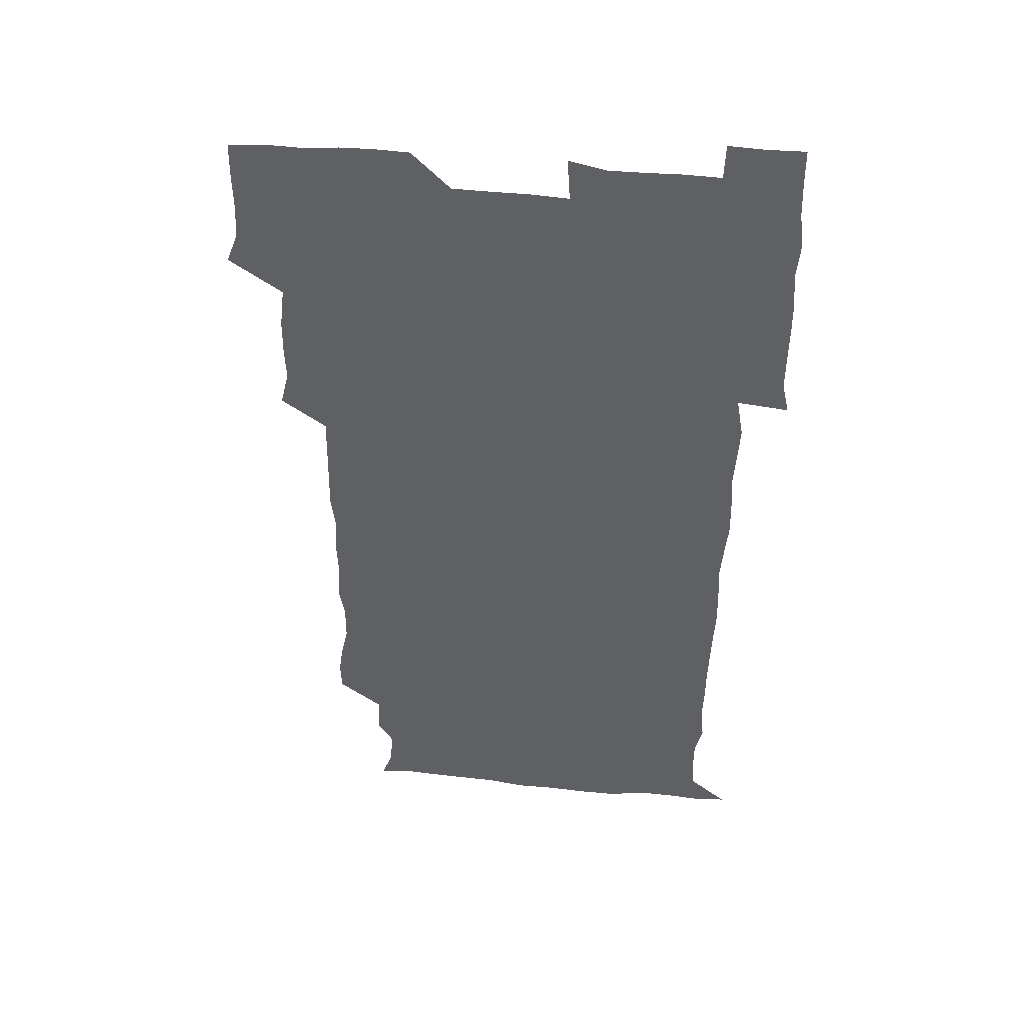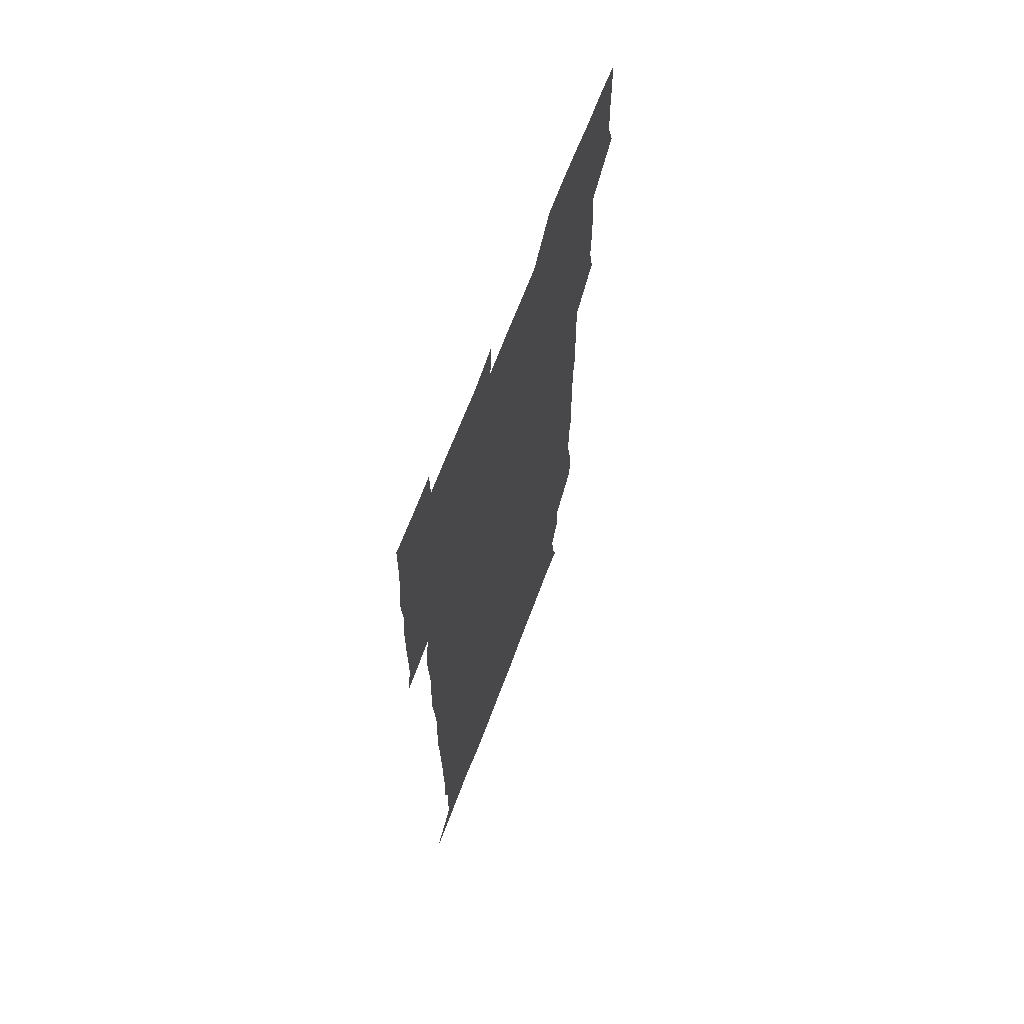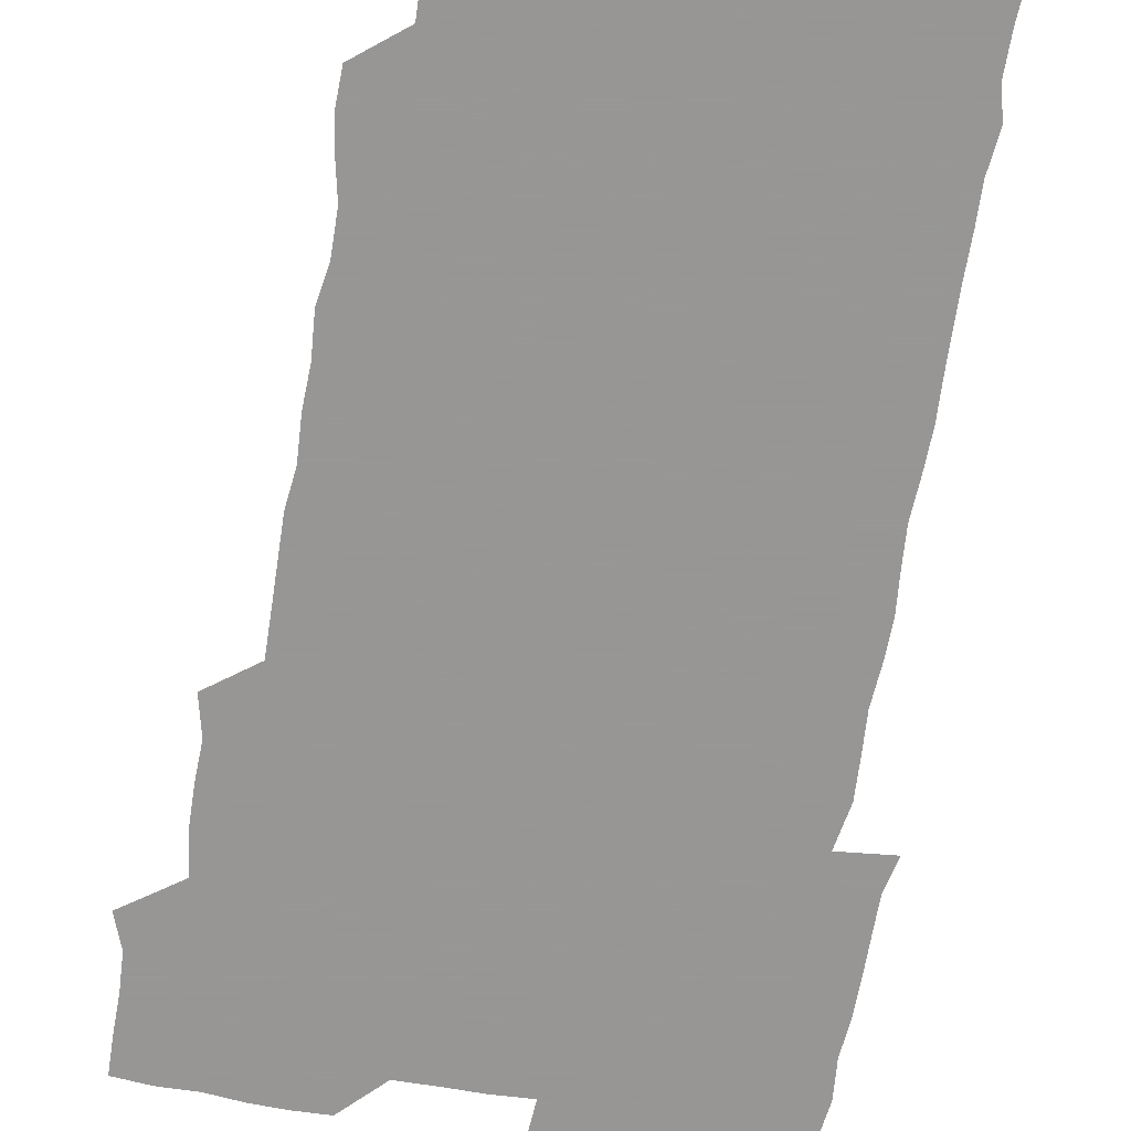
<metadata>
{"format":"obj","ext":"obj","renderer":"f3d","projection":"perspective","resolution":1024,"background":"white","views":[{"elev":46.6,"azim":6.3,"up":"+Y"},{"elev":66.9,"azim":110.6,"up":"+Y"},{"elev":-68.0,"azim":-10.0,"up":"+Z"}]}
</metadata>
<code>
v 475 526.7 0
v 480 540.1 0
v 480.8 555.1 0
v 480.6 570.6 0
v 480.9 585.6 0
v 491.3 448.2 0
v 494.9 463.5 0
v 494.4 477.8 0
v 494.7 493.2 0
v 496.8 511.2 0
v 497.8 526.1 0
v 496.7 540.6 0
v 496.9 555.1 0
v 497.9 569.2 0
v 495.6 586.8 0
v 506.2 250.2 0
v 505.9 263.5 0
v 507.7 276.2 0
v 510.8 290.9 0
v 511 307.5 0
v 508.7 322 0
v 510 338.6 0
v 509.5 353.9 0
v 510.5 370.9 0
v 508.8 385.8 0
v 509.2 401.1 0
v 509.5 417 0
v 509.9 434.3 0
v 509.6 449.8 0
v 511.3 465.3 0
v 509.5 479.5 0
v 511.1 495.5 0
v 511.8 510.8 0
v 512.2 525.6 0
v 510.4 540.8 0
v 513.1 555 0
v 512 570.1 0
v 510.9 586.4 0
v 524.3 178.4 0
v 528.7 191.3 0
v 530.1 207 0
v 523.7 218.1 0
v 524.3 235.7 0
v 526.5 253.5 0
v 529.3 270 0
v 528.7 285.3 0
v 528 299.8 0
v 528.5 314.8 0
v 527.3 329.4 0
v 527.1 344.4 0
v 526.9 359.4 0
v 527.4 374.9 0
v 527 390.1 0
v 526.4 405 0
v 526 420 0
v 527.2 436.2 0
v 526.4 451 0
v 527.3 466.3 0
v 526.1 480.9 0
v 527.7 496.5 0
v 526.5 511.1 0
v 526.5 526 0
v 527.3 540.6 0
v 527.2 555.2 0
v 526.4 570.7 0
v 525.4 587.8 0
v 538.2 180.1 0
v 538.2 189.5 0
v 543.5 211.5 0
v 541.6 225.4 0
v 541.5 240.5 0
v 543.8 257.4 0
v 543.9 272.3 0
v 543.6 287.2 0
v 543.9 302.5 0
v 542.9 316.6 0
v 542.2 331.3 0
v 544.3 348.3 0
v 542.9 361.7 0
v 542.8 376.7 0
v 542.8 391.8 0
v 542 406.4 0
v 541.9 421.5 0
v 541.3 436.1 0
v 541.8 451.5 0
v 542.1 466.7 0
v 542.1 481.7 0
v 542.1 496.4 0
v 542 511.2 0
v 542.6 525.8 0
v 542.4 540.2 0
v 542.6 554 0
v 540.8 571.1 0
v 539.6 588.1 0
v 550.5 179.5 0
v 554.9 196.1 0
v 557.8 213.2 0
v 558.3 229 0
v 559.1 244.7 0
v 558.8 259 0
v 558.2 273 0
v 558.3 288.1 0
v 557.8 302.6 0
v 557.4 317.2 0
v 557.3 332.3 0
v 557 346.6 0
v 557.6 362.4 0
v 557.5 377.3 0
v 557 391.8 0
v 557.9 407.7 0
v 557.3 422.1 0
v 557.1 436.9 0
v 556.9 451.8 0
v 557.3 467 0
v 557.4 481.9 0
v 557.1 496.5 0
v 557.1 511.2 0
v 557 525.8 0
v 557.1 540.1 0
v 556.7 554.6 0
v 555.3 570.5 0
v 553.5 587.7 0
v 565.4 179 0
v 569.8 196.8 0
v 573.2 215.7 0
v 573.3 229.9 0
v 572.9 244.1 0
v 572.8 258.9 0
v 572.9 273.7 0
v 572.3 287.8 0
v 572 302.4 0
v 572.2 317.8 0
v 572.3 332.9 0
v 572.3 347.7 0
v 573 363.6 0
v 572.4 377.6 0
v 571.4 391.6 0
v 572 407.3 0
v 571.6 421.6 0
v 572.3 437.7 0
v 571.9 452.1 0
v 571.7 466.8 0
v 571.7 481.6 0
v 571.5 496.3 0
v 571.7 511.1 0
v 571.9 525.7 0
v 572 540 0
v 571.2 555.2 0
v 569.3 571.5 0
v 582.4 178.6 0
v 584.3 192.2 0
v 586.4 214.4 0
v 587.4 230.5 0
v 587.5 244.9 0
v 586.8 257.8 0
v 587.1 273.7 0
v 586.7 287.8 0
v 586.7 302.7 0
v 587 318.6 0
v 586.8 332.7 0
v 586.4 345.7 0
v 587 363.7 0
v 587.3 378.5 0
v 586.6 392.4 0
v 586.5 407 0
v 585.7 420.9 0
v 586.6 437.4 0
v 586.6 452.1 0
v 586.4 466.8 0
v 586.5 481.6 0
v 586.5 496.5 0
v 586.7 511.2 0
v 586.5 525.8 0
v 586.5 540.2 0
v 586.1 555.3 0
v 585 571.3 0
v 597.7 176.3 0
v 600.5 195.5 0
v 601 214 0
v 601.5 230.4 0
v 601.5 244.5 0
v 601 257.3 0
v 601.4 273.9 0
v 601.3 287.8 0
v 601.4 303.3 0
v 601.3 317.4 0
v 601.2 332 0
v 601.6 347.2 0
v 601.3 362 0
v 601.3 378.6 0
v 601.3 392.6 0
v 601.2 407.4 0
v 601.1 422 0
v 601.1 436.9 0
v 601.3 452.3 0
v 601.4 467.1 0
v 601.2 481.6 0
v 601.3 496.6 0
v 601.5 511.3 0
v 601.3 525.8 0
v 601.1 540.8 0
v 601.1 555.5 0
v 600.6 571.3 0
v 614.3 176.7 0
v 615.9 197.3 0
v 615.9 212.6 0
v 615.6 229.6 0
v 615.6 244.8 0
v 615.8 258.8 0
v 615.9 272.8 0
v 616 288.6 0
v 615.8 303.1 0
v 615.6 318.3 0
v 615.7 330.7 0
v 616.1 348.6 0
v 615.9 362.9 0
v 616 377.1 0
v 615.9 392.7 0
v 615.8 407.1 0
v 615.8 422.5 0
v 615.8 436.8 0
v 615.8 452.7 0
v 615.9 467 0
v 615.8 481.6 0
v 615.9 496.5 0
v 615.9 511.3 0
v 616 525.9 0
v 616.1 540.3 0
v 616.1 555.4 0
v 616.4 570.5 0
v 615.2 588.8 0
v 631 175.9 0
v 630.5 197.3 0
v 630.6 214.3 0
v 630.3 229 0
v 630.2 243.6 0
v 630.1 258.1 0
v 630.8 271.6 0
v 630.1 289.3 0
v 630.2 303.6 0
v 630.4 317.6 0
v 630.6 333.8 0
v 630.4 348.7 0
v 630.4 363.1 0
v 630.5 377.5 0
v 630.4 392.7 0
v 630.4 407.5 0
v 630.6 422 0
v 630.5 437.2 0
v 630.5 452.1 0
v 630.4 467.1 0
v 630.3 481.8 0
v 630.8 496.3 0
v 630.4 511.4 0
v 630.7 526 0
v 630.7 540.5 0
v 630.8 555.2 0
v 630.7 570.9 0
v 630.7 585.4 0
v 647.3 176 0
v 645.5 196 0
v 644.7 214.2 0
v 644.4 229.5 0
v 645 242.7 0
v 645.7 255.6 0
v 645.1 272.6 0
v 645 287.7 0
v 644.5 303.3 0
v 645.2 316.8 0
v 644.7 333.7 0
v 644.8 348.3 0
v 644.7 363.1 0
v 645 377.5 0
v 645.2 392.1 0
v 645.1 407.2 0
v 645 422.3 0
v 645.2 437 0
v 645.2 452 0
v 645 467 0
v 645.3 481.7 0
v 645.2 496.6 0
v 645.6 511.1 0
v 645.2 526.2 0
v 645.3 540.7 0
v 645.4 555.5 0
v 645.5 571.3 0
v 645.7 585.5 0
v 662.9 179.6 0
v 660.8 195.9 0
v 659 213.4 0
v 658.9 228.4 0
v 659.3 242.6 0
v 659.2 258.1 0
v 660 271.6 0
v 659.3 287.6 0
v 659.6 302 0
v 659.2 318 0
v 659.8 332.1 0
v 660 346.8 0
v 659.6 362.1 0
v 659.2 377.6 0
v 659.8 391.9 0
v 659.7 407 0
v 659.6 422.1 0
v 659.7 437 0
v 659.7 452.1 0
v 659.8 467 0
v 659.8 481.8 0
v 659.3 496.9 0
v 659.9 511.3 0
v 659.8 526.2 0
v 660.2 540.9 0
v 660.2 555.8 0
v 660.4 570.8 0
v 660.7 586 0
v 678.2 179.4 0
v 676.6 193.1 0
v 674.4 210.1 0
v 674 225.7 0
v 674.5 240.5 0
v 674.3 255.5 0
v 674.6 270.3 0
v 674.1 285.9 0
v 674.3 300.7 0
v 673.7 316.5 0
v 674.2 331.1 0
v 674.5 345.9 0
v 674.2 361.2 0
v 674.9 375.8 0
v 676.4 390.1 0
v 674.9 406.1 0
v 675.5 420.7 0
v 674.9 436.4 0
v 675.4 451.5 0
v 674.9 467 0
v 674.9 481.6 0
v 674.7 496.5 0
v 674 511.5 0
v 675.1 526.1 0
v 674.2 541.4 0
v 674.7 555.7 0
v 675 570.1 0
v 675.5 585.6 0
v 676 600.8 0
v 692.9 178.4 0
v 688.8 194.1 0
v 688.1 208 0
v 688.2 222.8 0
v 691.2 235.6 0
v 689.7 251.6 0
v 690.2 266.3 0
v 690.3 281.5 0
v 690.7 296.4 0
v 691.2 311.4 0
v 691.9 326.2 0
v 691.6 341.7 0
v 690.8 357.8 0
v 691.9 373 0
v 693.2 387.5 0
v 693 402.6 0
v 691.9 418.5 0
v 692.9 434 0
v 693.7 449.9 0
v 690.8 467.5 0
v 691 480.7 0
v 692 495.1 0
v 690.2 510.7 0
v 690.9 525.4 0
v 689.8 540.9 0
v 689.4 555.7 0
v 689.2 570.1 0
v 690.3 585 0
v 691 600.2 0
v 705.3 179.8 0
v 712 465.4 0
v 709 479 0
v 709 493.3 0
v 709.2 508.3 0
v 709.1 523.4 0
v 707.8 539.2 0
v 709.1 554.6 0
v 707.2 570.2 0
v 706.6 585.5 0
v 706.5 600.5 0
f 10 11 1
f 1 11 2
f 11 12 2
f 2 12 3
f 12 13 3
f 3 13 4
f 13 14 4
f 4 14 5
f 14 15 5
f 28 29 6
f 6 29 7
f 29 30 7
f 7 30 8
f 30 31 8
f 8 31 9
f 31 32 9
f 9 32 10
f 32 33 10
f 10 33 11
f 33 34 11
f 11 34 12
f 34 35 12
f 12 35 13
f 35 36 13
f 13 36 14
f 36 37 14
f 14 37 15
f 37 38 15
f 43 44 16
f 16 44 17
f 44 45 17
f 17 45 18
f 45 46 18
f 18 46 19
f 46 47 19
f 19 47 20
f 47 48 20
f 20 48 21
f 48 49 21
f 21 49 22
f 49 50 22
f 22 50 23
f 50 51 23
f 23 51 24
f 51 52 24
f 24 52 25
f 52 53 25
f 25 53 26
f 53 54 26
f 26 54 27
f 54 55 27
f 27 55 28
f 55 56 28
f 28 56 29
f 56 57 29
f 29 57 30
f 57 58 30
f 30 58 31
f 58 59 31
f 31 59 32
f 59 60 32
f 32 60 33
f 60 61 33
f 33 61 34
f 61 62 34
f 34 62 35
f 62 63 35
f 35 63 36
f 63 64 36
f 36 64 37
f 64 65 37
f 37 65 38
f 65 66 38
f 39 67 40
f 67 68 40
f 40 68 41
f 68 69 41
f 41 69 42
f 69 70 42
f 42 70 43
f 70 71 43
f 43 71 44
f 71 72 44
f 44 72 45
f 72 73 45
f 45 73 46
f 73 74 46
f 46 74 47
f 74 75 47
f 47 75 48
f 75 76 48
f 48 76 49
f 76 77 49
f 49 77 50
f 77 78 50
f 50 78 51
f 78 79 51
f 51 79 52
f 79 80 52
f 52 80 53
f 80 81 53
f 53 81 54
f 81 82 54
f 54 82 55
f 82 83 55
f 55 83 56
f 83 84 56
f 56 84 57
f 84 85 57
f 57 85 58
f 85 86 58
f 58 86 59
f 86 87 59
f 59 87 60
f 87 88 60
f 60 88 61
f 88 89 61
f 61 89 62
f 89 90 62
f 62 90 63
f 90 91 63
f 63 91 64
f 91 92 64
f 64 92 65
f 92 93 65
f 65 93 66
f 93 94 66
f 67 95 68
f 95 96 68
f 68 96 69
f 96 97 69
f 69 97 70
f 97 98 70
f 70 98 71
f 98 99 71
f 71 99 72
f 99 100 72
f 72 100 73
f 100 101 73
f 73 101 74
f 101 102 74
f 74 102 75
f 102 103 75
f 75 103 76
f 103 104 76
f 76 104 77
f 104 105 77
f 77 105 78
f 105 106 78
f 78 106 79
f 106 107 79
f 79 107 80
f 107 108 80
f 80 108 81
f 108 109 81
f 81 109 82
f 109 110 82
f 82 110 83
f 110 111 83
f 83 111 84
f 111 112 84
f 84 112 85
f 112 113 85
f 85 113 86
f 113 114 86
f 86 114 87
f 114 115 87
f 87 115 88
f 115 116 88
f 88 116 89
f 116 117 89
f 89 117 90
f 117 118 90
f 90 118 91
f 118 119 91
f 91 119 92
f 119 120 92
f 92 120 93
f 120 121 93
f 93 121 94
f 121 122 94
f 95 123 96
f 123 124 96
f 96 124 97
f 124 125 97
f 97 125 98
f 125 126 98
f 98 126 99
f 126 127 99
f 99 127 100
f 127 128 100
f 100 128 101
f 128 129 101
f 101 129 102
f 129 130 102
f 102 130 103
f 130 131 103
f 103 131 104
f 131 132 104
f 104 132 105
f 132 133 105
f 105 133 106
f 133 134 106
f 106 134 107
f 134 135 107
f 107 135 108
f 135 136 108
f 108 136 109
f 136 137 109
f 109 137 110
f 137 138 110
f 110 138 111
f 138 139 111
f 111 139 112
f 139 140 112
f 112 140 113
f 140 141 113
f 113 141 114
f 141 142 114
f 114 142 115
f 142 143 115
f 115 143 116
f 143 144 116
f 116 144 117
f 144 145 117
f 117 145 118
f 145 146 118
f 118 146 119
f 146 147 119
f 119 147 120
f 147 148 120
f 120 148 121
f 148 149 121
f 121 149 122
f 123 150 124
f 150 151 124
f 124 151 125
f 151 152 125
f 125 152 126
f 152 153 126
f 126 153 127
f 153 154 127
f 127 154 128
f 154 155 128
f 128 155 129
f 155 156 129
f 129 156 130
f 156 157 130
f 130 157 131
f 157 158 131
f 131 158 132
f 158 159 132
f 132 159 133
f 159 160 133
f 133 160 134
f 160 161 134
f 134 161 135
f 161 162 135
f 135 162 136
f 162 163 136
f 136 163 137
f 163 164 137
f 137 164 138
f 164 165 138
f 138 165 139
f 165 166 139
f 139 166 140
f 166 167 140
f 140 167 141
f 167 168 141
f 141 168 142
f 168 169 142
f 142 169 143
f 169 170 143
f 143 170 144
f 170 171 144
f 144 171 145
f 171 172 145
f 145 172 146
f 172 173 146
f 146 173 147
f 173 174 147
f 147 174 148
f 174 175 148
f 148 175 149
f 175 176 149
f 150 177 151
f 177 178 151
f 151 178 152
f 178 179 152
f 152 179 153
f 179 180 153
f 153 180 154
f 180 181 154
f 154 181 155
f 181 182 155
f 155 182 156
f 182 183 156
f 156 183 157
f 183 184 157
f 157 184 158
f 184 185 158
f 158 185 159
f 185 186 159
f 159 186 160
f 186 187 160
f 160 187 161
f 187 188 161
f 161 188 162
f 188 189 162
f 162 189 163
f 189 190 163
f 163 190 164
f 190 191 164
f 164 191 165
f 191 192 165
f 165 192 166
f 192 193 166
f 166 193 167
f 193 194 167
f 167 194 168
f 194 195 168
f 168 195 169
f 195 196 169
f 169 196 170
f 196 197 170
f 170 197 171
f 197 198 171
f 171 198 172
f 198 199 172
f 172 199 173
f 199 200 173
f 173 200 174
f 200 201 174
f 174 201 175
f 201 202 175
f 175 202 176
f 202 203 176
f 177 204 178
f 204 205 178
f 178 205 179
f 205 206 179
f 179 206 180
f 206 207 180
f 180 207 181
f 207 208 181
f 181 208 182
f 208 209 182
f 182 209 183
f 209 210 183
f 183 210 184
f 210 211 184
f 184 211 185
f 211 212 185
f 185 212 186
f 212 213 186
f 186 213 187
f 213 214 187
f 187 214 188
f 214 215 188
f 188 215 189
f 215 216 189
f 189 216 190
f 216 217 190
f 190 217 191
f 217 218 191
f 191 218 192
f 218 219 192
f 192 219 193
f 219 220 193
f 193 220 194
f 220 221 194
f 194 221 195
f 221 222 195
f 195 222 196
f 222 223 196
f 196 223 197
f 223 224 197
f 197 224 198
f 224 225 198
f 198 225 199
f 225 226 199
f 199 226 200
f 226 227 200
f 200 227 201
f 227 228 201
f 201 228 202
f 228 229 202
f 202 229 203
f 229 230 203
f 204 232 205
f 232 233 205
f 205 233 206
f 233 234 206
f 206 234 207
f 234 235 207
f 207 235 208
f 235 236 208
f 208 236 209
f 236 237 209
f 209 237 210
f 237 238 210
f 210 238 211
f 238 239 211
f 211 239 212
f 239 240 212
f 212 240 213
f 240 241 213
f 213 241 214
f 241 242 214
f 214 242 215
f 242 243 215
f 215 243 216
f 243 244 216
f 216 244 217
f 244 245 217
f 217 245 218
f 245 246 218
f 218 246 219
f 246 247 219
f 219 247 220
f 247 248 220
f 220 248 221
f 248 249 221
f 221 249 222
f 249 250 222
f 222 250 223
f 250 251 223
f 223 251 224
f 251 252 224
f 224 252 225
f 252 253 225
f 225 253 226
f 253 254 226
f 226 254 227
f 254 255 227
f 227 255 228
f 255 256 228
f 228 256 229
f 256 257 229
f 229 257 230
f 257 258 230
f 230 258 231
f 258 259 231
f 232 260 233
f 260 261 233
f 233 261 234
f 261 262 234
f 234 262 235
f 262 263 235
f 235 263 236
f 263 264 236
f 236 264 237
f 264 265 237
f 237 265 238
f 265 266 238
f 238 266 239
f 266 267 239
f 239 267 240
f 267 268 240
f 240 268 241
f 268 269 241
f 241 269 242
f 269 270 242
f 242 270 243
f 270 271 243
f 243 271 244
f 271 272 244
f 244 272 245
f 272 273 245
f 245 273 246
f 273 274 246
f 246 274 247
f 274 275 247
f 247 275 248
f 275 276 248
f 248 276 249
f 276 277 249
f 249 277 250
f 277 278 250
f 250 278 251
f 278 279 251
f 251 279 252
f 279 280 252
f 252 280 253
f 280 281 253
f 253 281 254
f 281 282 254
f 254 282 255
f 282 283 255
f 255 283 256
f 283 284 256
f 256 284 257
f 284 285 257
f 257 285 258
f 285 286 258
f 258 286 259
f 286 287 259
f 260 288 261
f 288 289 261
f 261 289 262
f 289 290 262
f 262 290 263
f 290 291 263
f 263 291 264
f 291 292 264
f 264 292 265
f 292 293 265
f 265 293 266
f 293 294 266
f 266 294 267
f 294 295 267
f 267 295 268
f 295 296 268
f 268 296 269
f 296 297 269
f 269 297 270
f 297 298 270
f 270 298 271
f 298 299 271
f 271 299 272
f 299 300 272
f 272 300 273
f 300 301 273
f 273 301 274
f 301 302 274
f 274 302 275
f 302 303 275
f 275 303 276
f 303 304 276
f 276 304 277
f 304 305 277
f 277 305 278
f 305 306 278
f 278 306 279
f 306 307 279
f 279 307 280
f 307 308 280
f 280 308 281
f 308 309 281
f 281 309 282
f 309 310 282
f 282 310 283
f 310 311 283
f 283 311 284
f 311 312 284
f 284 312 285
f 312 313 285
f 285 313 286
f 313 314 286
f 286 314 287
f 314 315 287
f 288 316 289
f 316 317 289
f 289 317 290
f 317 318 290
f 290 318 291
f 318 319 291
f 291 319 292
f 319 320 292
f 292 320 293
f 320 321 293
f 293 321 294
f 321 322 294
f 294 322 295
f 322 323 295
f 295 323 296
f 323 324 296
f 296 324 297
f 324 325 297
f 297 325 298
f 325 326 298
f 298 326 299
f 326 327 299
f 299 327 300
f 327 328 300
f 300 328 301
f 328 329 301
f 301 329 302
f 329 330 302
f 302 330 303
f 330 331 303
f 303 331 304
f 331 332 304
f 304 332 305
f 332 333 305
f 305 333 306
f 333 334 306
f 306 334 307
f 334 335 307
f 307 335 308
f 335 336 308
f 308 336 309
f 336 337 309
f 309 337 310
f 337 338 310
f 310 338 311
f 338 339 311
f 311 339 312
f 339 340 312
f 312 340 313
f 340 341 313
f 313 341 314
f 341 342 314
f 314 342 315
f 342 343 315
f 316 345 317
f 345 346 317
f 317 346 318
f 346 347 318
f 318 347 319
f 347 348 319
f 319 348 320
f 348 349 320
f 320 349 321
f 349 350 321
f 321 350 322
f 350 351 322
f 322 351 323
f 351 352 323
f 323 352 324
f 352 353 324
f 324 353 325
f 353 354 325
f 325 354 326
f 354 355 326
f 326 355 327
f 355 356 327
f 327 356 328
f 356 357 328
f 328 357 329
f 357 358 329
f 329 358 330
f 358 359 330
f 330 359 331
f 359 360 331
f 331 360 332
f 360 361 332
f 332 361 333
f 361 362 333
f 333 362 334
f 362 363 334
f 334 363 335
f 363 364 335
f 335 364 336
f 364 365 336
f 336 365 337
f 365 366 337
f 337 366 338
f 366 367 338
f 338 367 339
f 367 368 339
f 339 368 340
f 368 369 340
f 340 369 341
f 369 370 341
f 341 370 342
f 370 371 342
f 342 371 343
f 371 372 343
f 343 372 344
f 372 373 344
f 345 374 346
f 364 375 365
f 375 376 365
f 365 376 366
f 376 377 366
f 366 377 367
f 377 378 367
f 367 378 368
f 378 379 368
f 368 379 369
f 379 380 369
f 369 380 370
f 380 381 370
f 370 381 371
f 381 382 371
f 371 382 372
f 382 383 372
f 372 383 373
f 383 384 373

</code>
